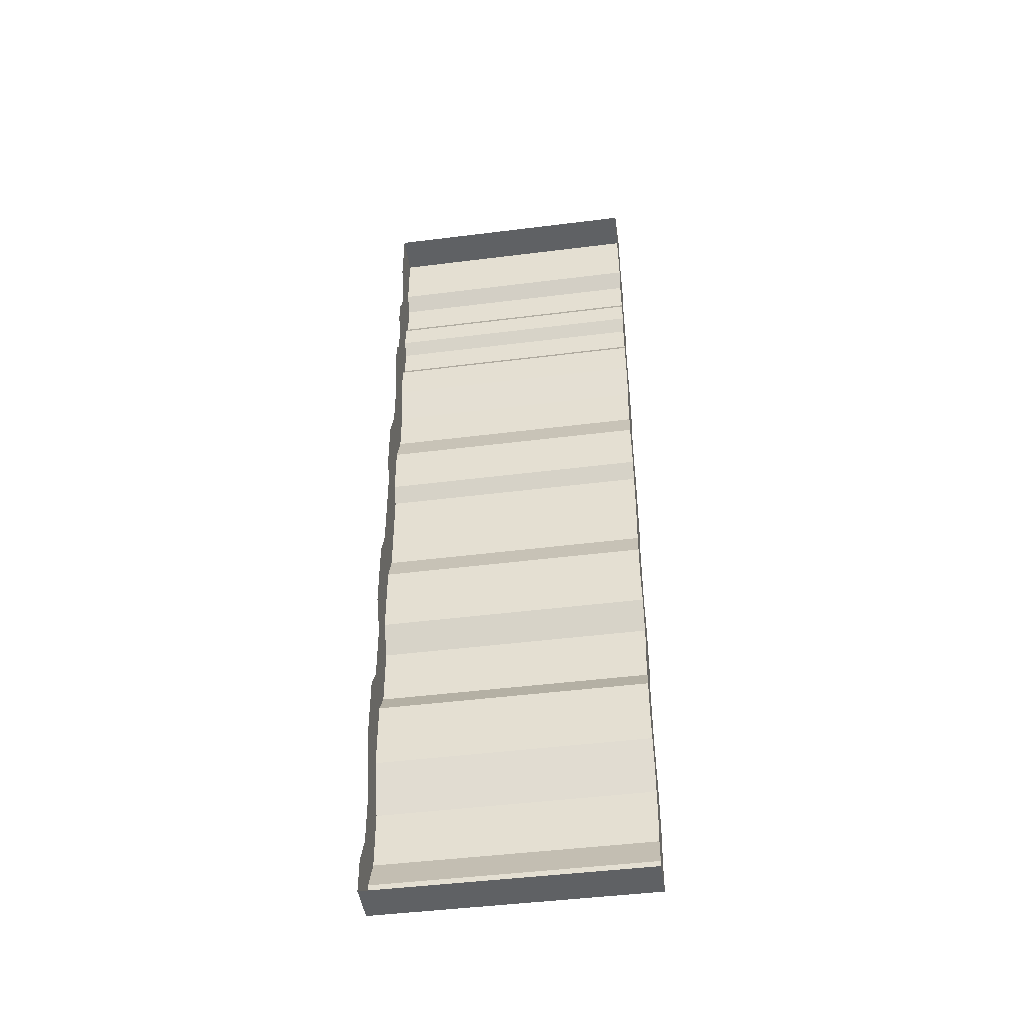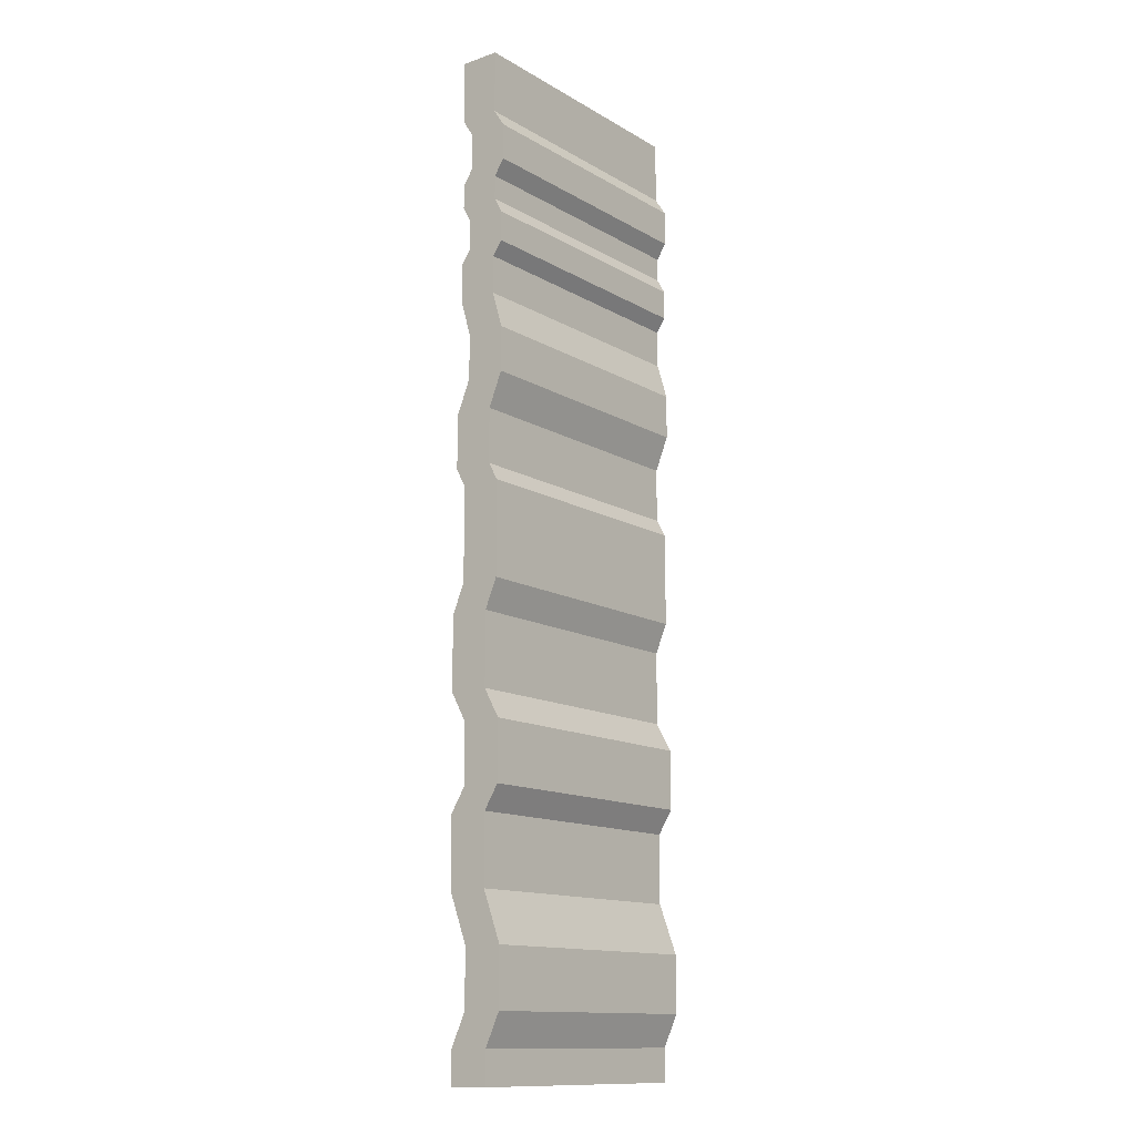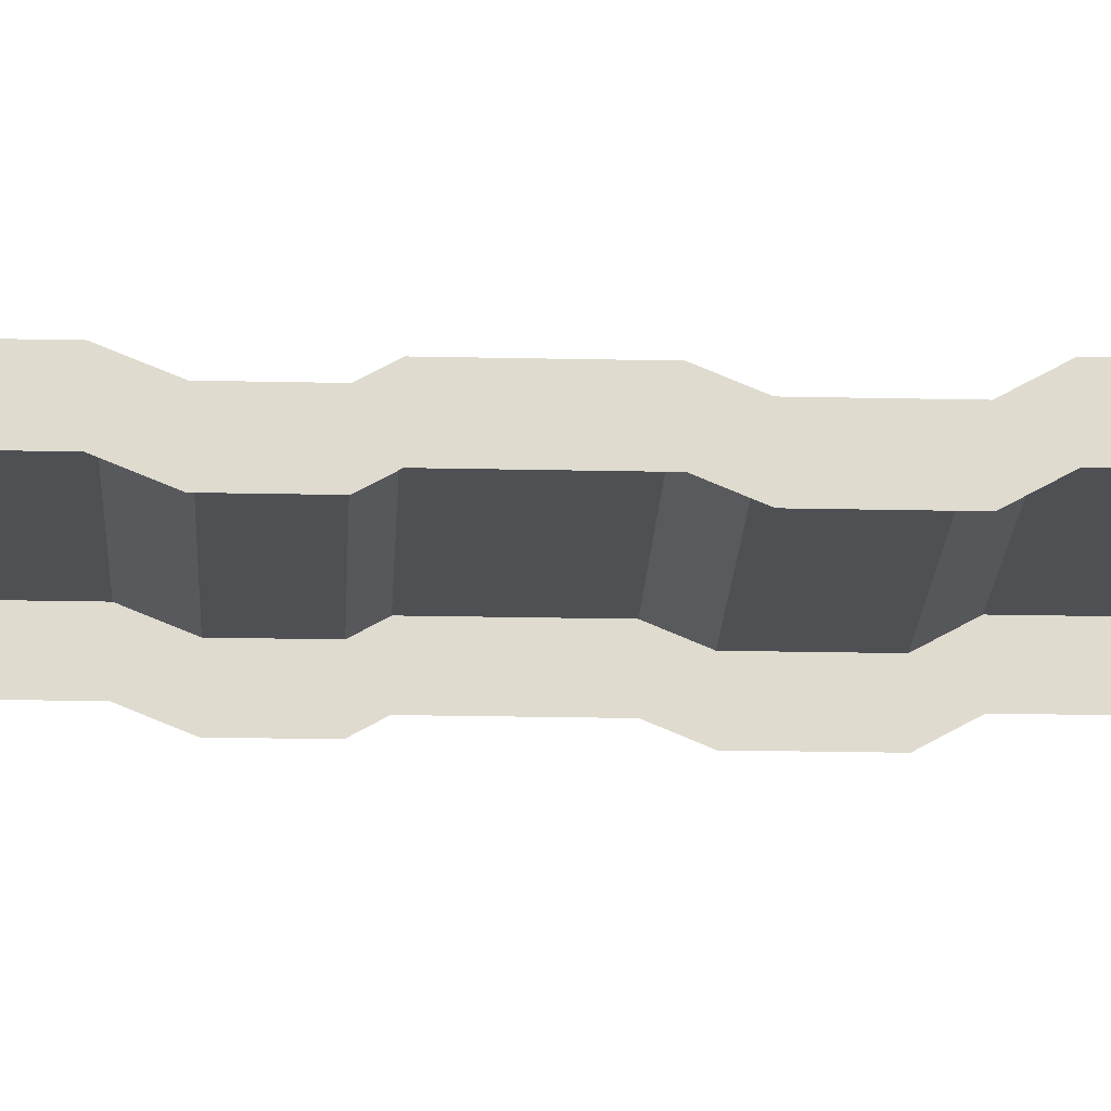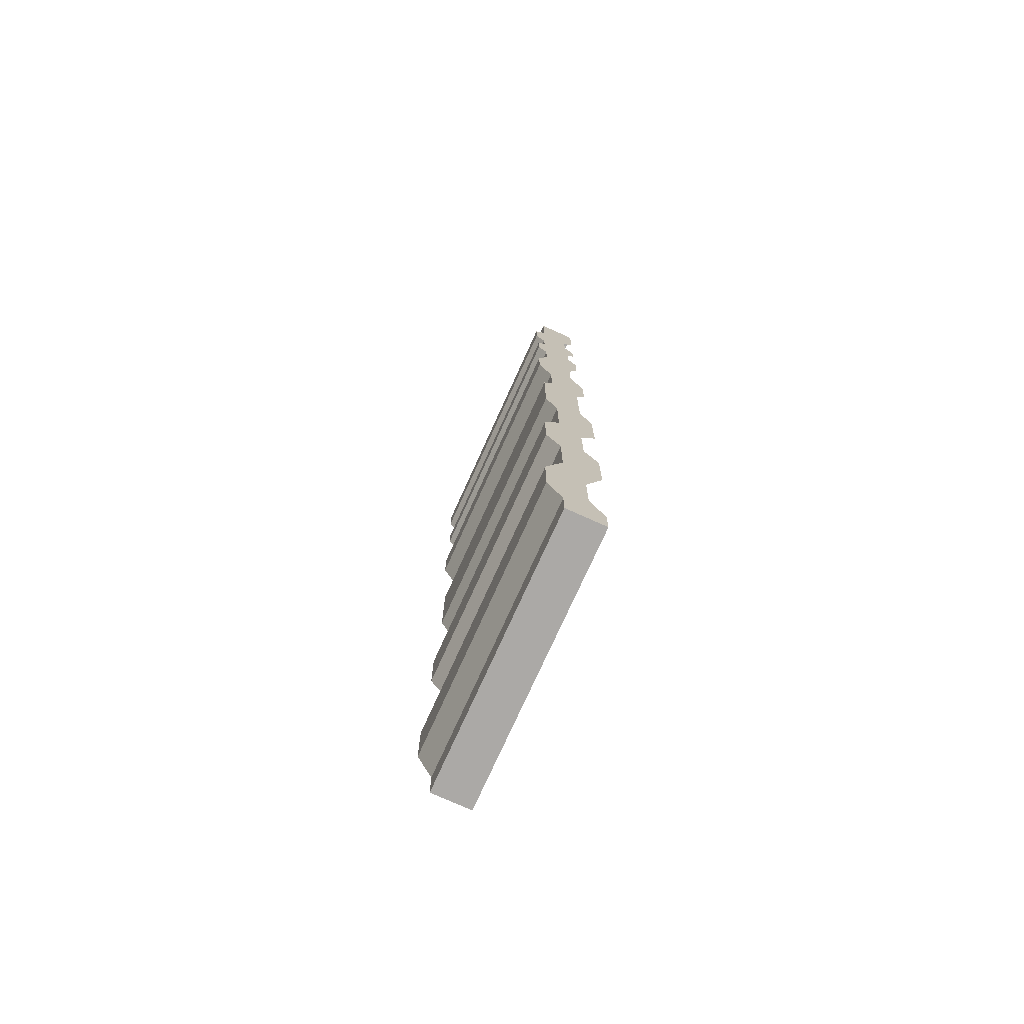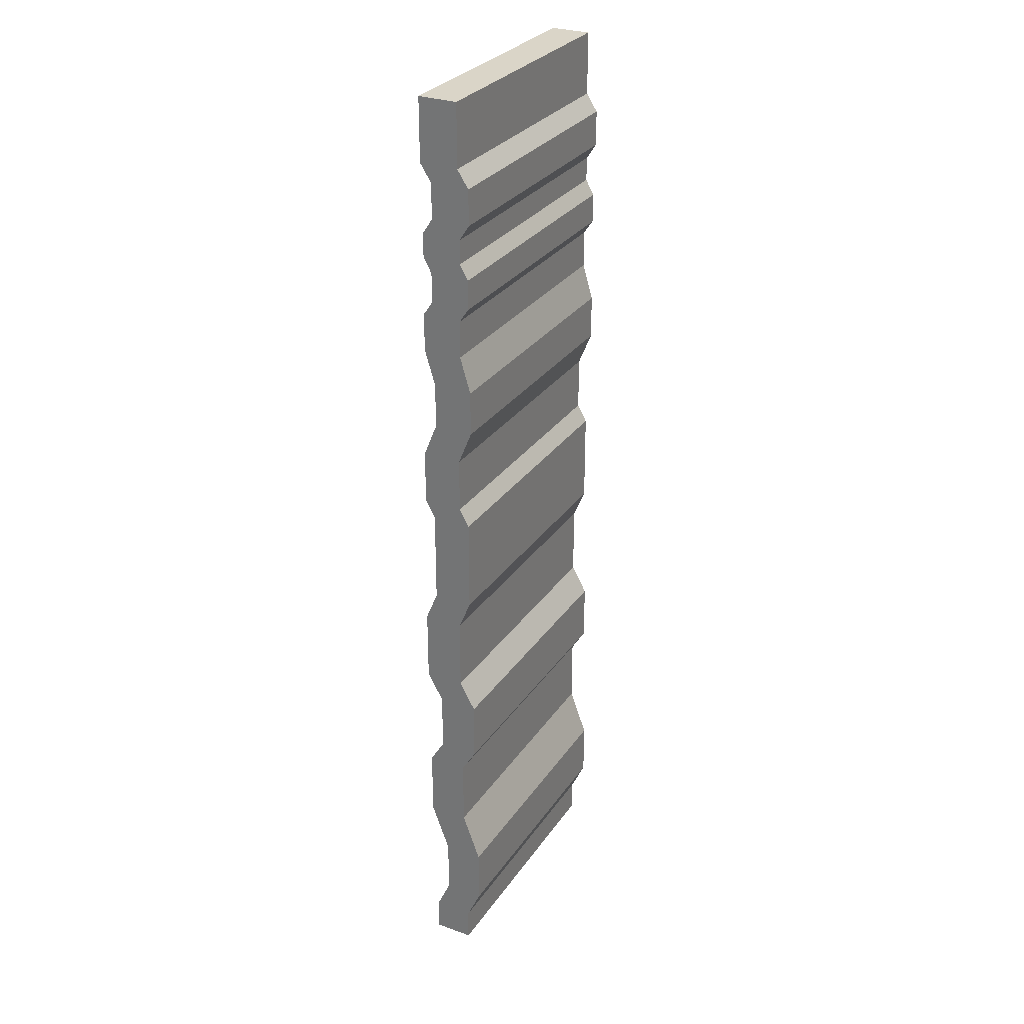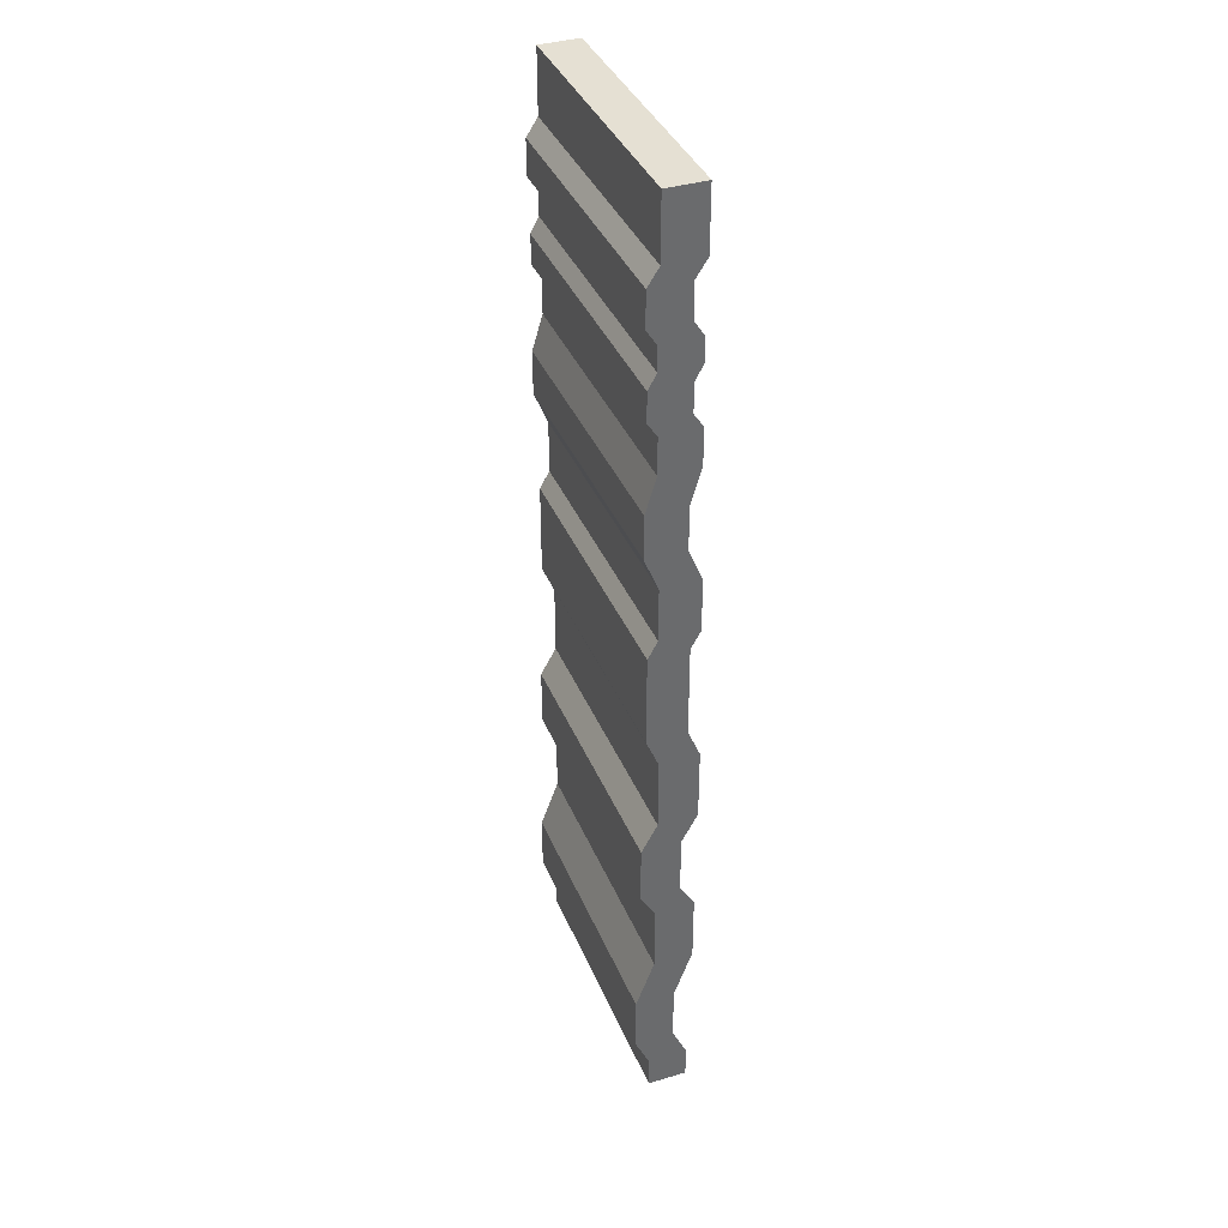
<metadata>
{"format":"obj","ext":"obj","renderer":"f3d","projection":"perspective","resolution":1024,"background":"white","views":[{"elev":-46.0,"azim":8.2,"up":"+Z"},{"elev":-13.3,"azim":127.8,"up":"+Z"},{"elev":-19.1,"azim":87.5,"up":"+Y"},{"elev":-75.6,"azim":-114.3,"up":"+Z"},{"elev":29.3,"azim":117.9,"up":"+Z"},{"elev":38.0,"azim":-111.0,"up":"+Z"}]}
</metadata>
<code>
o Plane_Plane.003
v -1 0.1323 6.743
v 1 0.1323 6.743
v -1 0.1323 6.282
v 1 0.1323 6.282
v -1 0.2155 6.154
v 1 0.2155 6.154
v -1 0.2155 5.894
v 1 0.2155 5.894
v -1 0.1413 5.779
v 1 0.1413 5.779
v -1 0.1413 5.604
v 1 0.1413 5.604
v -1 0.202 5.494
v 1 0.202 5.494
v -1 0.202 5.276
v 1 0.202 5.276
v -1 0.1323 5.172
v 1 0.1323 5.172
v -1 0.1323 4.898
v 1 0.1323 4.898
v -1 0.211 4.633
v 1 0.211 4.633
v -1 0.211 4.305
v 1 0.211 4.305
v -1 0.1098 4.055
v 1 0.1098 4.055
v -1 0.1098 3.657
v 1 0.1098 3.657
v -1 0.1818 3.529
v 1 0.1818 3.529
v -1 0.1818 2.842
v 1 0.1818 2.842
v -1 0.09186 2.626
v 1 0.09186 2.626
v -1 0.09186 2.089
v 1 0.09186 2.089
v -1 0.2087 1.877
v 1 0.2087 1.877
v -1 0.2087 1.439
v 1 0.2087 1.439
v -1 0.1008 1.264
v 1 0.1008 1.264
v -1 0.1008 0.756
v 1 0.1008 0.756
v -1 0.2357 0.3896
v 1 0.2357 0.3896
v -1 0.2357 -0.03064
v 1 0.2357 -0.03064
v -1 0.1278 -0.2666
v 1 0.1278 -0.2666
v -1 0.1278 -0.5093
v 1 0.1278 -0.5093
v -1 -0.1576 6.743
v 1 -0.1576 6.743
v -1 -0.1576 6.282
v 1 -0.1576 6.282
v -1 -0.07444 6.154
v 1 -0.07444 6.154
v -1 -0.07444 5.894
v 1 -0.07444 5.894
v -1 -0.1486 5.779
v 1 -0.1486 5.779
v -1 -0.1486 5.604
v 1 -0.1486 5.604
v -1 -0.08792 5.494
v 1 -0.08792 5.494
v -1 -0.08792 5.276
v 1 -0.08792 5.276
v -1 -0.1576 5.172
v 1 -0.1576 5.172
v -1 -0.1576 4.898
v 1 -0.1576 4.898
v -1 -0.07893 4.633
v 1 -0.07893 4.633
v -1 -0.07893 4.305
v 1 -0.07893 4.305
v -1 -0.1801 4.055
v 1 -0.1801 4.055
v -1 -0.1801 3.657
v 1 -0.1801 3.657
v -1 -0.1081 3.529
v 1 -0.1081 3.529
v -1 -0.1081 2.842
v 1 -0.1081 2.842
v -1 -0.198 2.626
v 1 -0.198 2.626
v -1 -0.198 2.089
v 1 -0.198 2.089
v -1 -0.08118 1.877
v 1 -0.08118 1.877
v -1 -0.08118 1.439
v 1 -0.08118 1.439
v -1 -0.1891 1.264
v 1 -0.1891 1.264
v -1 -0.1891 0.756
v 1 -0.1891 0.756
v -1 -0.05421 0.3896
v 1 -0.05421 0.3896
v -1 -0.05421 -0.03064
v 1 -0.05421 -0.03064
v -1 -0.1621 -0.2666
v 1 -0.1621 -0.2666
v -1 -0.1621 -0.5093
v 1 -0.1621 -0.5093
f 1 2 4 3
f 3 4 6 5
f 5 6 8 7
f 7 8 10 9
f 9 10 12 11
f 11 12 14 13
f 13 14 16 15
f 15 16 18 17
f 17 18 20 19
f 19 20 22 21
f 21 22 24 23
f 23 24 26 25
f 25 26 28 27
f 27 28 30 29
f 29 30 32 31
f 31 32 34 33
f 33 34 36 35
f 35 36 38 37
f 37 38 40 39
f 39 40 42 41
f 41 42 44 43
f 43 44 46 45
f 45 46 48 47
f 47 48 50 49
f 49 50 52 51
f 13 15 67 65
f 51 52 104 103
f 31 33 85 83
f 16 14 66 68
f 49 51 103 101
f 34 32 84 86
f 52 50 102 104
f 15 17 69 67
f 33 35 87 85
f 18 16 68 70
f 36 34 86 88
f 17 19 71 69
f 1 3 55 53
f 35 37 89 87
f 20 18 70 72
f 2 1 53 54
f 38 36 88 90
f 4 2 54 56
f 19 21 73 71
f 37 39 91 89
f 22 20 72 74
f 40 38 90 92
f 3 5 57 55
f 21 23 75 73
f 6 4 56 58
f 39 41 93 91
f 24 22 74 76
f 42 40 92 94
f 5 7 59 57
f 23 25 77 75
f 8 6 58 60
f 41 43 95 93
f 26 24 76 78
f 44 42 94 96
f 7 9 61 59
f 25 27 79 77
f 10 8 60 62
f 43 45 97 95
f 28 26 78 80
f 46 44 96 98
f 9 11 63 61
f 27 29 81 79
f 12 10 62 64
f 45 47 99 97
f 30 28 80 82
f 48 46 98 100
f 11 13 65 63
f 29 31 83 81
f 14 12 64 66
f 47 49 101 99
f 32 30 82 84
f 50 48 100 102

</code>
